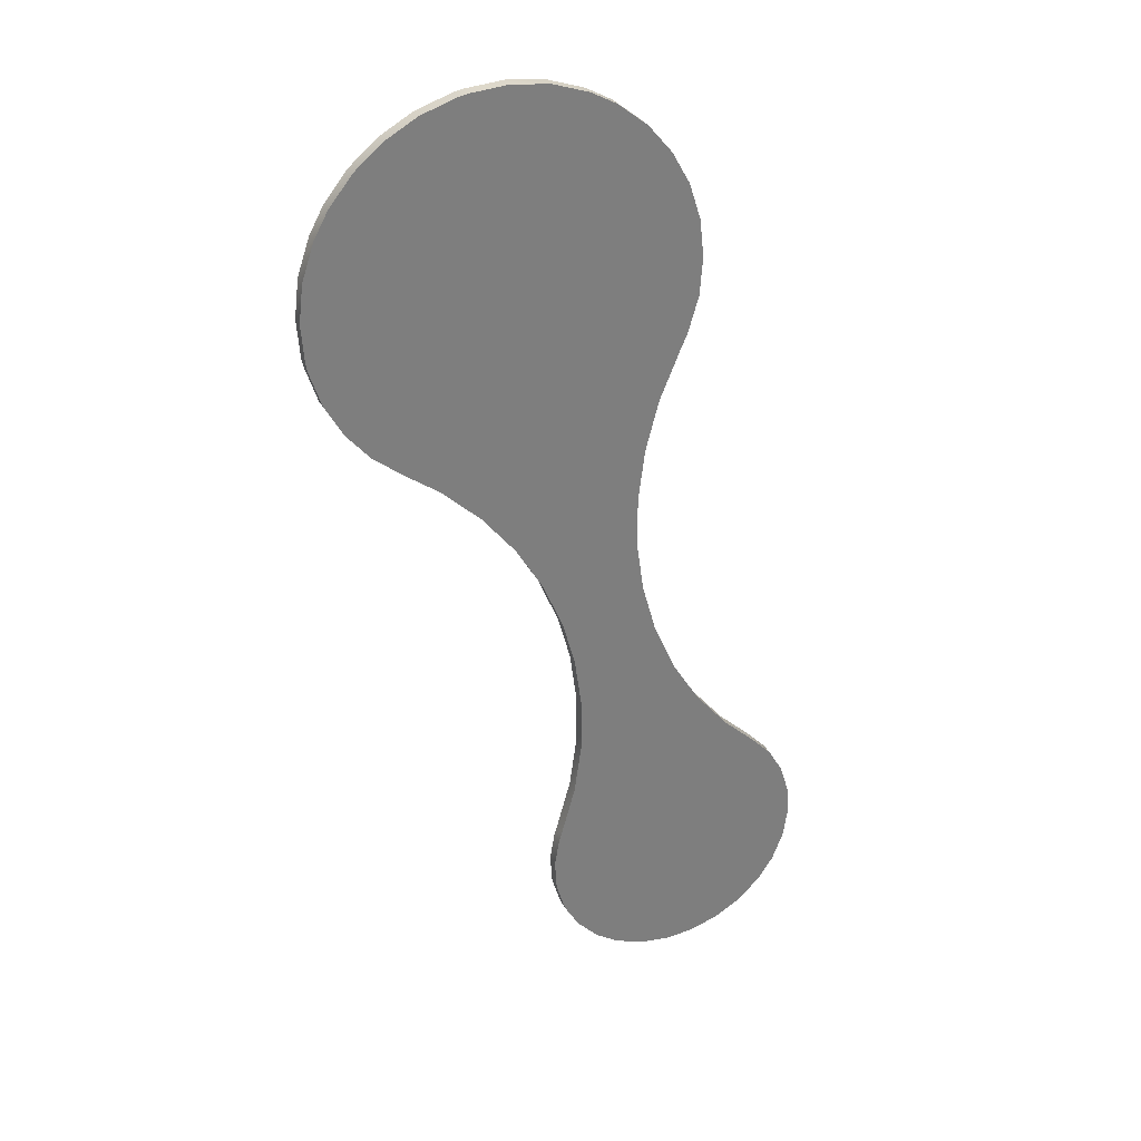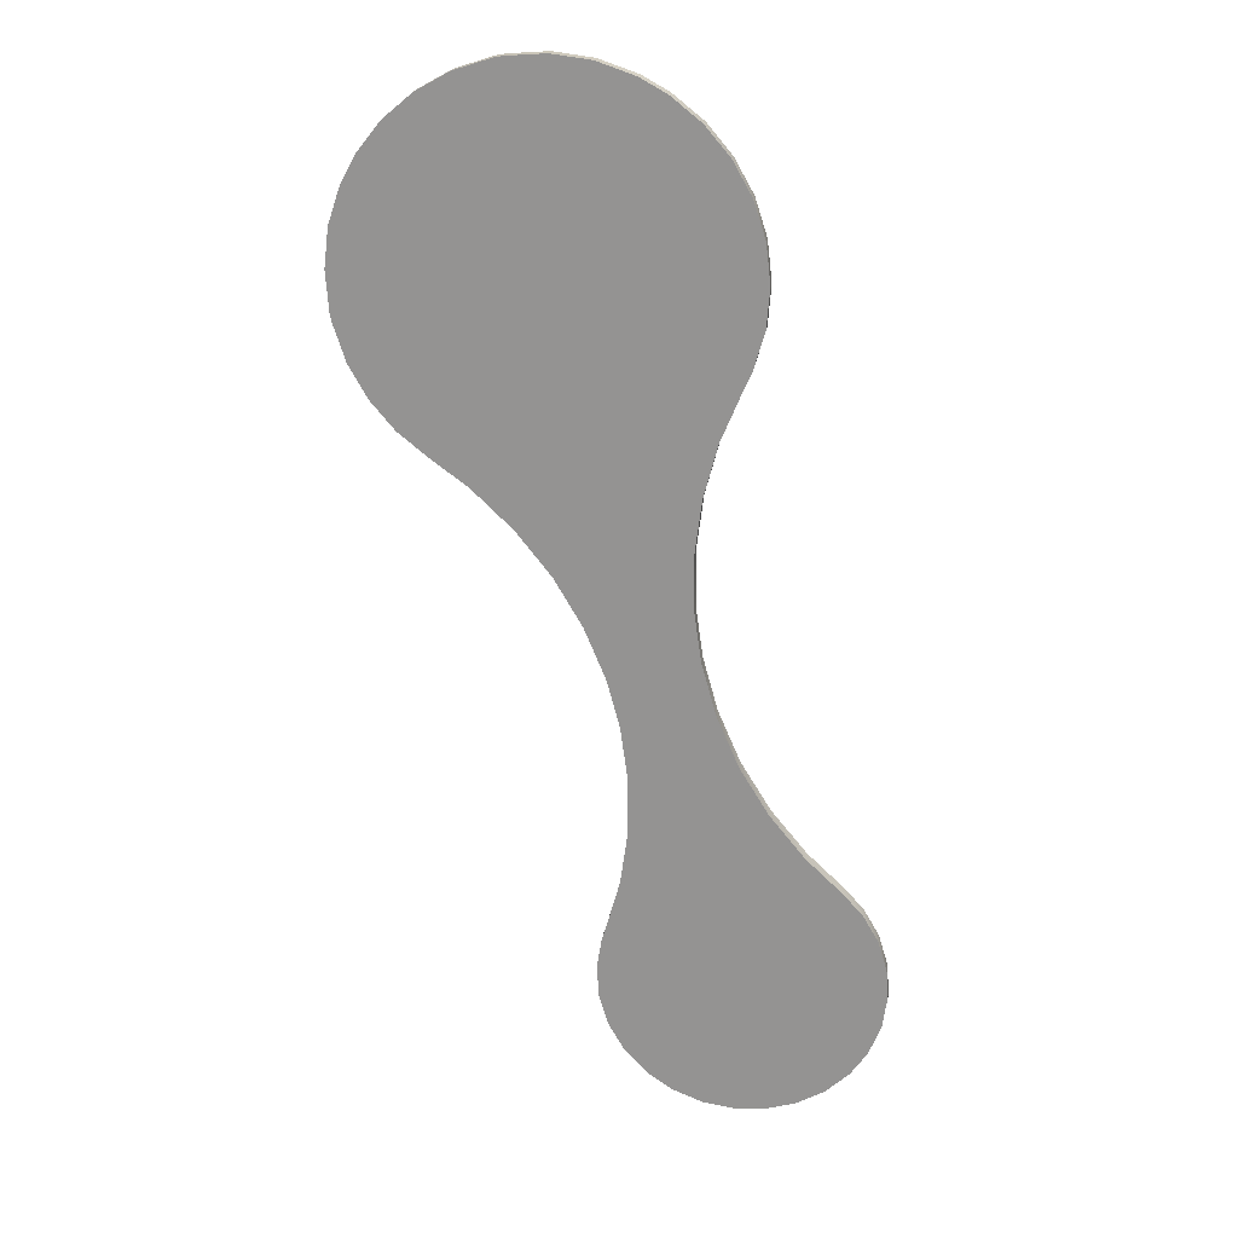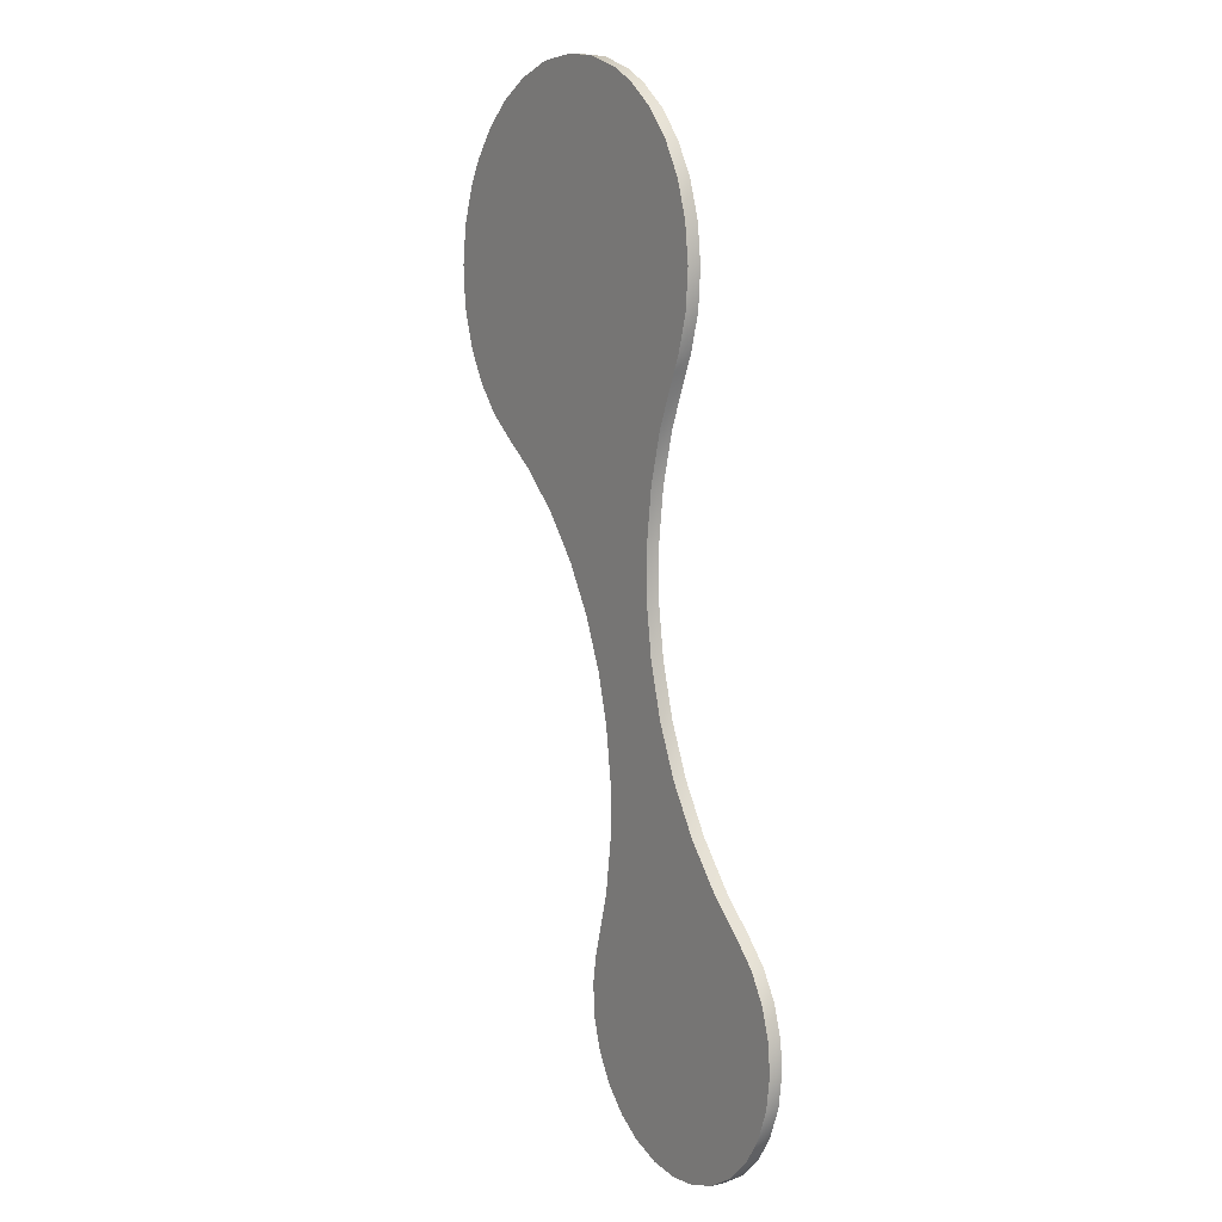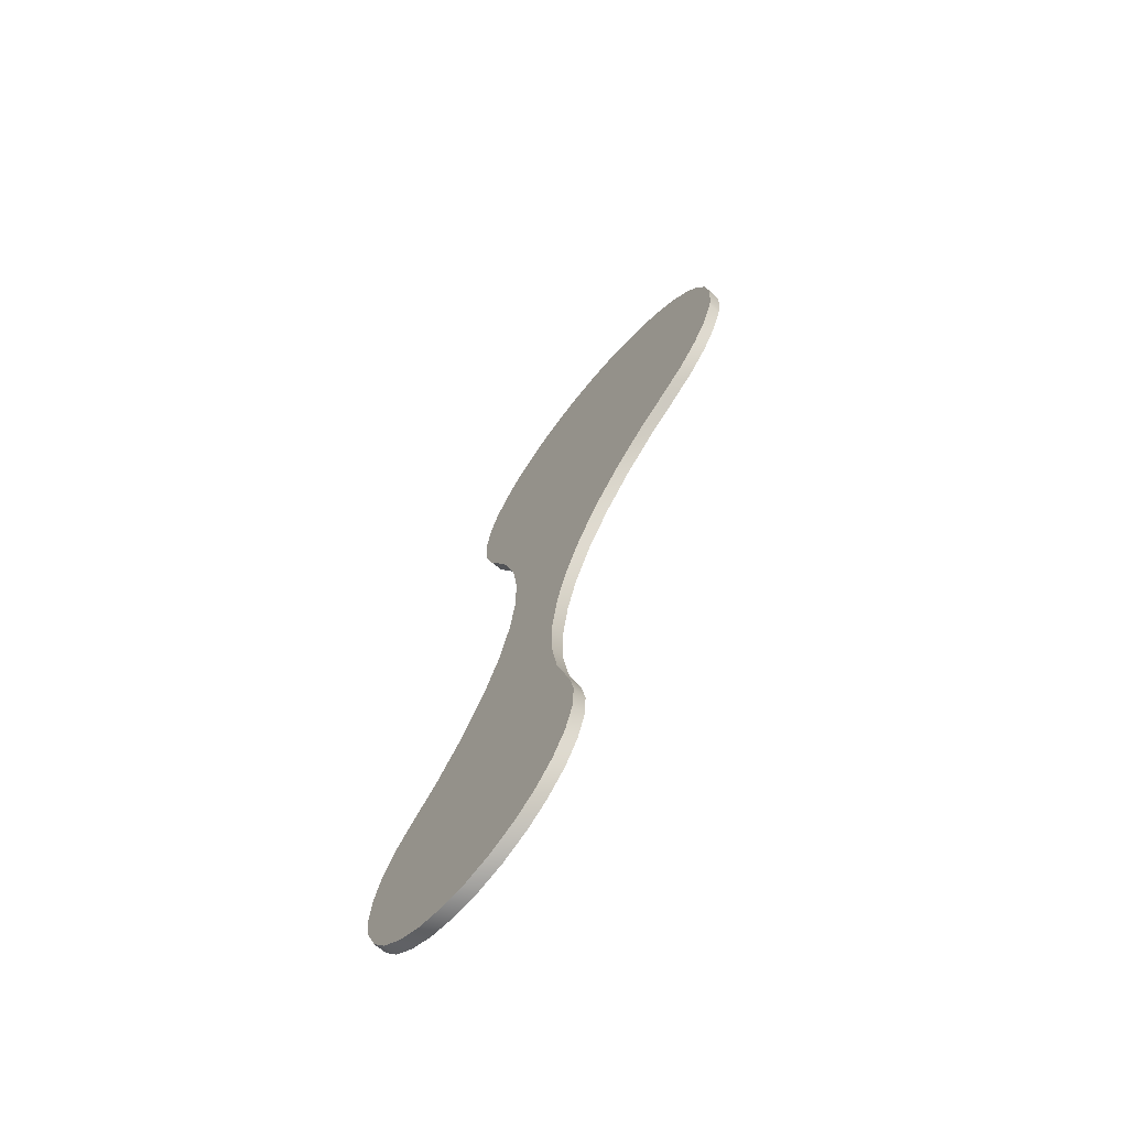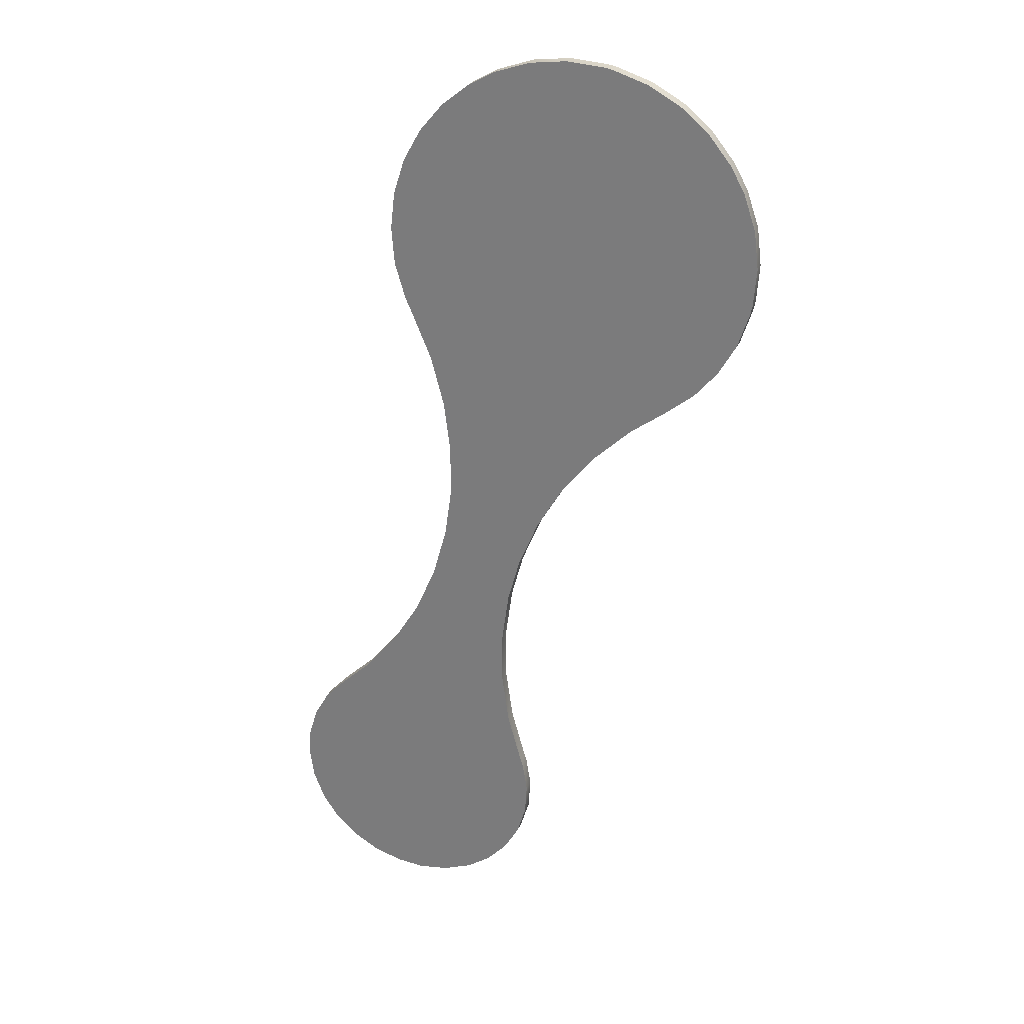
<metadata>
{"format":"obj","ext":"obj","renderer":"f3d","projection":"perspective","resolution":1024,"background":"white","views":[{"elev":31.5,"azim":-22.8,"up":"+Y"},{"elev":21.7,"azim":8.3,"up":"+Y"},{"elev":8.2,"azim":57.1,"up":"+Y"},{"elev":-69.8,"azim":-129.7,"up":"+Y"},{"elev":27.3,"azim":-160.7,"up":"+Y"}]}
</metadata>
<code>
v 0.1498 -0.02266 -0.0205
v 0.1498 -0.02266 -0.0204
v 0.15 -0.02243 -0.0204
v 0.15 -0.02243 -0.0205
v 0.1502 -0.02225 -0.0204
v 0.1502 -0.02225 -0.0205
v 0.1505 -0.02211 -0.0204
v 0.1505 -0.02211 -0.0205
v 0.1507 -0.02202 -0.0204
v 0.1507 -0.02202 -0.0205
v 0.1508 -0.02201 -0.0204
v 0.1508 -0.02201 -0.0205
v 0.1511 -0.02199 -0.0204
v 0.1511 -0.02199 -0.0205
v 0.1514 -0.02202 -0.0204
v 0.1514 -0.02202 -0.0205
v 0.1517 -0.02212 -0.0204
v 0.1517 -0.02212 -0.0205
v 0.1519 -0.02223 -0.0204
v 0.1519 -0.02223 -0.0205
v 0.1521 -0.02241 -0.0204
v 0.1521 -0.02241 -0.0205
v 0.1523 -0.02263 -0.0204
v 0.1523 -0.02263 -0.0205
v 0.1524 -0.02288 -0.0204
v 0.1524 -0.02288 -0.0205
v 0.1525 -0.02315 -0.0204
v 0.1525 -0.02315 -0.0205
v 0.1525 -0.02345 -0.0204
v 0.1525 -0.02345 -0.0205
v 0.1525 -0.02374 -0.0204
v 0.1525 -0.02374 -0.0205
v 0.1524 -0.02403 -0.0204
v 0.1524 -0.02403 -0.0205
v 0.1524 -0.02414 -0.0204
v 0.1524 -0.02414 -0.0205
v 0.1522 -0.02453 -0.0204
v 0.1522 -0.02453 -0.0205
v 0.1521 -0.02492 -0.0204
v 0.1521 -0.02492 -0.0205
v 0.1521 -0.02533 -0.0204
v 0.1521 -0.02533 -0.0205
v 0.1521 -0.02575 -0.0204
v 0.1521 -0.02575 -0.0205
v 0.1521 -0.02612 -0.0204
v 0.1521 -0.02612 -0.0205
v 0.1522 -0.02652 -0.0204
v 0.1522 -0.02652 -0.0205
v 0.1524 -0.02691 -0.0204
v 0.1524 -0.02691 -0.0205
v 0.1526 -0.02727 -0.0204
v 0.1526 -0.02727 -0.0205
v 0.1529 -0.02759 -0.0204
v 0.1529 -0.02759 -0.0205
v 0.1531 -0.02783 -0.0204
v 0.1531 -0.02783 -0.0205
v 0.1533 -0.028 -0.0204
v 0.1533 -0.028 -0.0205
v 0.1534 -0.02821 -0.0204
v 0.1534 -0.02821 -0.0205
v 0.1535 -0.02844 -0.0204
v 0.1535 -0.02844 -0.0205
v 0.1535 -0.02866 -0.0204
v 0.1535 -0.02866 -0.0205
v 0.1535 -0.02891 -0.0204
v 0.1535 -0.02891 -0.0205
v 0.1534 -0.02914 -0.0204
v 0.1534 -0.02914 -0.0205
v 0.1533 -0.02933 -0.0204
v 0.1533 -0.02933 -0.0205
v 0.1531 -0.0295 -0.0204
v 0.1531 -0.0295 -0.0205
v 0.1529 -0.02962 -0.0204
v 0.1529 -0.02962 -0.0205
v 0.1526 -0.02969 -0.0204
v 0.1526 -0.02969 -0.0205
v 0.1524 -0.02971 -0.0204
v 0.1524 -0.02971 -0.0205
v 0.1522 -0.02967 -0.0204
v 0.1522 -0.02967 -0.0205
v 0.1519 -0.02958 -0.0204
v 0.1519 -0.02958 -0.0205
v 0.1518 -0.02946 -0.0204
v 0.1518 -0.02946 -0.0205
v 0.1516 -0.02928 -0.0204
v 0.1516 -0.02928 -0.0205
v 0.1515 -0.02907 -0.0204
v 0.1515 -0.02907 -0.0205
v 0.1514 -0.02883 -0.0204
v 0.1514 -0.02883 -0.0205
v 0.1514 -0.02858 -0.0204
v 0.1514 -0.02858 -0.0205
v 0.1514 -0.02835 -0.0204
v 0.1514 -0.02835 -0.0205
v 0.1514 -0.02828 -0.0204
v 0.1514 -0.02828 -0.0205
v 0.1516 -0.02788 -0.0204
v 0.1516 -0.02788 -0.0205
v 0.1516 -0.02747 -0.0204
v 0.1516 -0.02747 -0.0205
v 0.1516 -0.02706 -0.0204
v 0.1516 -0.02706 -0.0205
v 0.1516 -0.02665 -0.0204
v 0.1516 -0.02665 -0.0205
v 0.1515 -0.02629 -0.0204
v 0.1515 -0.02629 -0.0205
v 0.1513 -0.02591 -0.0204
v 0.1513 -0.02591 -0.0205
v 0.1511 -0.02555 -0.0204
v 0.1511 -0.02555 -0.0205
v 0.1508 -0.02522 -0.0204
v 0.1508 -0.02522 -0.0205
v 0.1505 -0.02492 -0.0204
v 0.1505 -0.02492 -0.0205
v 0.1502 -0.02472 -0.0204
v 0.1502 -0.02472 -0.0205
v 0.15 -0.02454 -0.0204
v 0.15 -0.02454 -0.0205
v 0.1498 -0.02432 -0.0204
v 0.1498 -0.02432 -0.0205
v 0.1497 -0.02407 -0.0204
v 0.1497 -0.02407 -0.0205
v 0.1496 -0.0238 -0.0204
v 0.1496 -0.0238 -0.0205
v 0.1496 -0.02373 -0.0204
v 0.1496 -0.02373 -0.0205
v 0.1496 -0.02344 -0.0204
v 0.1496 -0.02344 -0.0205
v 0.1496 -0.02314 -0.0204
v 0.1496 -0.02314 -0.0205
v 0.1497 -0.02286 -0.0204
v 0.1497 -0.02286 -0.0205
v 0.1505 -0.02492 -0.0205
v 0.1523 -0.02263 -0.0205
v 0.1524 -0.02288 -0.0205
v 0.1524 -0.02403 -0.0205
v 0.1524 -0.02414 -0.0205
v 0.1508 -0.02522 -0.0205
v 0.1522 -0.02453 -0.0205
v 0.1511 -0.02555 -0.0205
v 0.1522 -0.02453 -0.0205
v 0.1521 -0.02492 -0.0205
v 0.1513 -0.02591 -0.0205
v 0.1526 -0.02727 -0.0205
v 0.1529 -0.02759 -0.0205
v 0.1514 -0.02835 -0.0205
v 0.1514 -0.02835 -0.0205
v 0.15 -0.02454 -0.0205
v 0.1498 -0.02432 -0.0205
v 0.1521 -0.02241 -0.0205
v 0.1514 -0.02828 -0.0205
v 0.1526 -0.02727 -0.0205
v 0.1516 -0.02788 -0.0205
v 0.1524 -0.02691 -0.0205
v 0.1515 -0.02907 -0.0205
v 0.1514 -0.02883 -0.0205
v 0.1529 -0.02759 -0.0205
v 0.1514 -0.02858 -0.0205
v 0.1533 -0.028 -0.0205
v 0.1534 -0.02821 -0.0205
v 0.1516 -0.02928 -0.0205
v 0.1535 -0.02844 -0.0205
v 0.1518 -0.02946 -0.0205
v 0.1525 -0.02315 -0.0205
v 0.1525 -0.02345 -0.0205
v 0.1525 -0.02345 -0.0205
v 0.1525 -0.02374 -0.0205
v 0.1502 -0.02472 -0.0205
v 0.1497 -0.02407 -0.0205
v 0.1521 -0.02241 -0.0205
v 0.1496 -0.0238 -0.0205
v 0.1519 -0.02223 -0.0205
v 0.1531 -0.02783 -0.0205
v 0.1529 -0.02962 -0.0205
v 0.1526 -0.02969 -0.0205
v 0.1535 -0.02844 -0.0205
v 0.1524 -0.02971 -0.0205
v 0.1496 -0.02344 -0.0205
v 0.1496 -0.02314 -0.0205
v 0.1497 -0.02286 -0.0205
v 0.15 -0.02243 -0.0205
v 0.1502 -0.02225 -0.0205
v 0.1496 -0.02373 -0.0205
v 0.1516 -0.02747 -0.0205
v 0.1524 -0.02691 -0.0205
v 0.1516 -0.02706 -0.0205
v 0.1522 -0.02652 -0.0205
v 0.1516 -0.02665 -0.0205
v 0.1521 -0.02612 -0.0205
v 0.1515 -0.02629 -0.0205
v 0.1521 -0.02575 -0.0205
v 0.1521 -0.02533 -0.0205
v 0.1521 -0.02492 -0.0205
v 0.1535 -0.02891 -0.0205
v 0.1534 -0.02914 -0.0205
v 0.1535 -0.02866 -0.0205
v 0.1533 -0.02933 -0.0205
v 0.1531 -0.0295 -0.0205
v 0.1498 -0.02266 -0.0205
v 0.1505 -0.02211 -0.0205
v 0.1507 -0.02202 -0.0205
v 0.1507 -0.02202 -0.0205
v 0.1508 -0.02201 -0.0205
v 0.1511 -0.02199 -0.0205
v 0.1522 -0.02967 -0.0205
v 0.1519 -0.02958 -0.0205
v 0.1514 -0.02202 -0.0205
v 0.1517 -0.02212 -0.0205
v 0.1496 -0.02373 -0.0204
v 0.1496 -0.0238 -0.0204
v 0.1507 -0.02202 -0.0204
v 0.1516 -0.02788 -0.0204
v 0.1514 -0.02828 -0.0204
v 0.1526 -0.02727 -0.0204
v 0.1508 -0.02201 -0.0204
v 0.1497 -0.02407 -0.0204
v 0.1498 -0.02432 -0.0204
v 0.1521 -0.02241 -0.0204
v 0.1529 -0.02759 -0.0204
v 0.1514 -0.02835 -0.0204
v 0.1514 -0.02858 -0.0204
v 0.1525 -0.02315 -0.0204
v 0.1524 -0.02288 -0.0204
v 0.1505 -0.02492 -0.0204
v 0.1523 -0.02263 -0.0204
v 0.1502 -0.02472 -0.0204
v 0.15 -0.02454 -0.0204
v 0.1524 -0.02414 -0.0204
v 0.1524 -0.02403 -0.0204
v 0.1508 -0.02522 -0.0204
v 0.1525 -0.02374 -0.0204
v 0.1525 -0.02345 -0.0204
v 0.1513 -0.02591 -0.0204
v 0.1521 -0.02533 -0.0204
v 0.1511 -0.02555 -0.0204
v 0.1521 -0.02492 -0.0204
v 0.1522 -0.02453 -0.0204
v 0.1516 -0.02747 -0.0204
v 0.1524 -0.02691 -0.0204
v 0.1516 -0.02706 -0.0204
v 0.1514 -0.02883 -0.0204
v 0.1515 -0.02907 -0.0204
v 0.1531 -0.02783 -0.0204
v 0.1516 -0.02928 -0.0204
v 0.1533 -0.028 -0.0204
v 0.1534 -0.02821 -0.0204
v 0.1519 -0.02223 -0.0204
v 0.1517 -0.02212 -0.0204
v 0.1535 -0.02844 -0.0204
v 0.1526 -0.02969 -0.0204
v 0.1529 -0.02962 -0.0204
v 0.1505 -0.02211 -0.0204
v 0.1502 -0.02225 -0.0204
v 0.15 -0.02243 -0.0204
v 0.1498 -0.02266 -0.0204
v 0.1497 -0.02286 -0.0204
v 0.1496 -0.02344 -0.0204
v 0.1496 -0.02314 -0.0204
v 0.1518 -0.02946 -0.0204
v 0.1519 -0.02958 -0.0204
v 0.1531 -0.0295 -0.0204
v 0.1533 -0.02933 -0.0204
v 0.1535 -0.02866 -0.0204
v 0.1534 -0.02914 -0.0204
v 0.1535 -0.02891 -0.0204
v 0.1516 -0.02665 -0.0204
v 0.1522 -0.02652 -0.0204
v 0.1515 -0.02629 -0.0204
v 0.1521 -0.02612 -0.0204
v 0.1521 -0.02575 -0.0204
v 0.1514 -0.02202 -0.0204
v 0.1511 -0.02199 -0.0204
v 0.1522 -0.02967 -0.0204
v 0.1524 -0.02971 -0.0204
f 1 2 3
f 1 3 4
f 4 3 5
f 4 5 6
f 6 5 7
f 6 7 8
f 8 7 9
f 8 9 10
f 10 9 11
f 10 11 12
f 12 11 13
f 12 13 14
f 14 13 15
f 14 15 16
f 16 15 17
f 16 17 18
f 18 17 19
f 18 19 20
f 20 19 21
f 20 21 22
f 22 21 23
f 22 23 24
f 24 23 25
f 24 25 26
f 26 25 27
f 26 27 28
f 28 27 29
f 28 29 30
f 30 29 31
f 30 31 32
f 32 31 33
f 32 33 34
f 34 33 35
f 34 35 36
f 36 35 37
f 36 37 38
f 38 37 39
f 38 39 40
f 40 39 41
f 40 41 42
f 42 41 43
f 42 43 44
f 44 43 45
f 44 45 46
f 46 45 47
f 46 47 48
f 48 47 49
f 48 49 50
f 50 49 51
f 50 51 52
f 52 51 53
f 52 53 54
f 54 53 55
f 54 55 56
f 56 55 57
f 56 57 58
f 58 57 59
f 58 59 60
f 60 59 61
f 60 61 62
f 62 61 63
f 62 63 64
f 64 63 65
f 64 65 66
f 66 65 67
f 66 67 68
f 68 67 69
f 68 69 70
f 70 69 71
f 70 71 72
f 72 71 73
f 72 73 74
f 74 73 75
f 74 75 76
f 76 75 77
f 76 77 78
f 78 77 79
f 78 79 80
f 80 79 81
f 80 81 82
f 82 81 83
f 82 83 84
f 84 83 85
f 84 85 86
f 86 85 87
f 86 87 88
f 88 87 89
f 88 89 90
f 90 89 91
f 90 91 92
f 92 91 93
f 92 93 94
f 94 93 95
f 94 95 96
f 96 95 97
f 96 97 98
f 98 97 99
f 98 99 100
f 100 99 101
f 100 101 102
f 102 101 103
f 102 103 104
f 104 103 105
f 104 105 106
f 106 105 107
f 106 107 108
f 108 107 109
f 108 109 110
f 110 109 111
f 110 111 112
f 112 111 113
f 112 113 114
f 114 113 115
f 114 115 116
f 116 115 117
f 116 117 118
f 118 117 119
f 118 119 120
f 120 119 121
f 120 121 122
f 122 121 123
f 122 123 124
f 124 123 125
f 124 125 126
f 126 125 127
f 126 127 128
f 128 127 129
f 128 129 130
f 130 129 131
f 130 131 132
f 132 131 2
f 132 2 1
f 133 134 135
f 136 137 138
f 138 137 139
f 138 139 140
f 140 141 142
f 140 142 143
f 144 145 146
f 148 149 150
f 147 151 152
f 152 151 153
f 152 153 154
f 155 156 157
f 145 156 158
f 145 158 146
f 159 160 161
f 161 160 162
f 161 162 163
f 135 164 133
f 133 164 165
f 133 165 138
f 138 166 167
f 138 167 136
f 134 133 150
f 150 133 168
f 150 168 148
f 149 169 170
f 170 169 171
f 170 171 172
f 155 157 161
f 161 157 173
f 161 173 159
f 174 175 176
f 176 175 177
f 178 179 180
f 181 182 183
f 153 184 185
f 185 184 186
f 185 186 187
f 187 186 188
f 187 188 189
f 189 188 190
f 189 190 191
f 191 190 143
f 191 143 192
f 192 143 193
f 194 195 196
f 196 195 197
f 196 197 176
f 176 197 198
f 176 198 174
f 178 180 183
f 183 180 199
f 183 199 181
f 182 200 183
f 183 200 201
f 183 201 171
f 171 202 203
f 171 203 204
f 177 205 176
f 176 205 206
f 176 206 163
f 204 207 171
f 171 207 208
f 171 208 172
f 209 210 211
f 212 213 214
f 211 210 215
f 216 217 218
f 214 213 219
f 219 213 220
f 219 220 221
f 222 223 224
f 224 223 225
f 224 225 226
f 226 225 218
f 226 218 227
f 227 218 217
f 228 229 230
f 230 229 231
f 230 231 224
f 224 231 232
f 224 232 222
f 233 234 235
f 235 234 236
f 235 236 230
f 230 236 237
f 230 237 228
f 212 214 238
f 238 214 239
f 238 239 240
f 221 241 219
f 219 241 242
f 219 242 243
f 243 242 244
f 243 244 245
f 245 244 246
f 216 218 210
f 210 218 247
f 210 247 248
f 249 250 251
f 211 252 209
f 209 252 253
f 209 253 254
f 254 255 209
f 209 255 256
f 209 256 257
f 257 256 258
f 246 244 249
f 249 244 259
f 249 259 260
f 251 261 249
f 249 261 262
f 249 262 263
f 263 262 264
f 263 264 265
f 240 239 266
f 266 239 267
f 266 267 268
f 268 267 269
f 268 269 233
f 233 269 270
f 233 270 234
f 248 271 210
f 210 271 272
f 210 272 215
f 260 273 249
f 249 273 274
f 249 274 250

</code>
